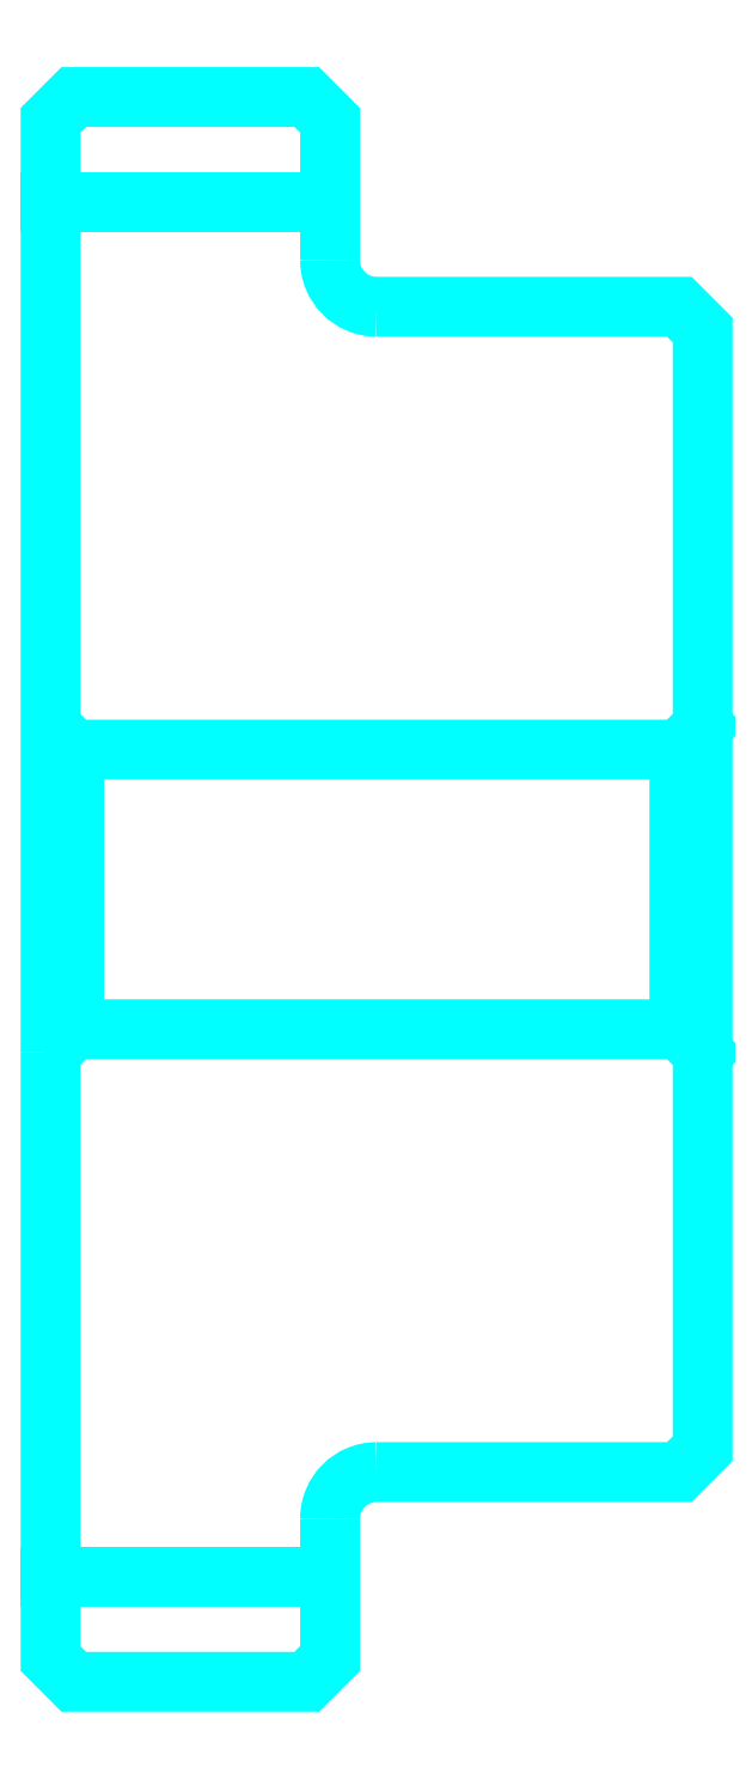
<metadata>
{"format":"dxf","ext":"dxf","renderer":"ezdxf+matplotlib","layout":"modelspace","background":"white","min_lineweight":24,"dpi":150}
</metadata>
<code>
0
SECTION
2
ENTITIES
0
LINE
8
0
10
68.67
20
83.85
30
0
11
74.67
21
83.85
31
0
0
LINE
8
0
10
68.67
20
54.35
30
0
11
74.67
21
54.35
31
0
0
LINE
8
0
10
82.17
20
66.1
30
0
11
82.67
21
65.6
31
0
0
LINE
8
0
10
82.17
20
72.1
30
0
11
82.67
21
72.6
31
0
0
LINE
8
0
10
69.17
20
72.1
30
0
11
69.17
21
66.1
31
0
0
POLYLINE
8
0
66
1
10
0
20
0
30
0
70
2
0
VERTEX
8
0
10
68.67
20
65.6
30
0
70
0
0
VERTEX
8
0
10
69.17
20
66.1
30
0
70
0
0
VERTEX
8
0
10
82.17
20
66.1
30
0
70
0
0
VERTEX
8
0
10
82.17
20
72.1
30
0
70
0
0
VERTEX
8
0
10
69.17
20
72.1
30
0
70
0
0
VERTEX
8
0
10
68.67
20
72.6
30
0
70
0
0
SEQEND
8
0
0
ARC
8
0
10
75.67
20
82.6
30
0
40
1
50
180
51
270
0
ARC
8
0
10
75.67
20
55.6
30
0
40
1
50
90
51
180
0
POLYLINE
8
0
66
1
10
0
20
0
30
0
70
2
0
VERTEX
8
0
10
68.67
20
65.6
30
0
70
0
0
VERTEX
8
0
10
68.67
20
52.6
30
0
70
0
0
VERTEX
8
0
10
69.17
20
52.1
30
0
70
0
0
VERTEX
8
0
10
74.17
20
52.1
30
0
70
0
0
VERTEX
8
0
10
74.67
20
52.6
30
0
70
0
0
VERTEX
8
0
10
74.67
20
55.6
30
0
70
0
0
SEQEND
8
0
0
POLYLINE
8
0
66
1
10
0
20
0
30
0
70
2
0
VERTEX
8
0
10
75.67
20
56.6
30
0
70
0
0
VERTEX
8
0
10
82.17
20
56.6
30
0
70
0
0
VERTEX
8
0
10
82.67
20
57.1
30
0
70
0
0
VERTEX
8
0
10
82.67
20
81.1
30
0
70
0
0
VERTEX
8
0
10
82.17
20
81.6
30
0
70
0
0
VERTEX
8
0
10
75.67
20
81.6
30
0
70
0
0
SEQEND
8
0
0
POLYLINE
8
0
66
1
10
0
20
0
30
0
70
2
0
VERTEX
8
0
10
74.67
20
82.6
30
0
70
0
0
VERTEX
8
0
10
74.67
20
85.6
30
0
70
0
0
VERTEX
8
0
10
74.17
20
86.1
30
0
70
0
0
VERTEX
8
0
10
69.17
20
86.1
30
0
70
0
0
VERTEX
8
0
10
68.67
20
85.6
30
0
70
0
0
VERTEX
8
0
10
68.67
20
65.6
30
0
70
0
0
SEQEND
8
0
0
ENDSEC
0
EOF

</code>
